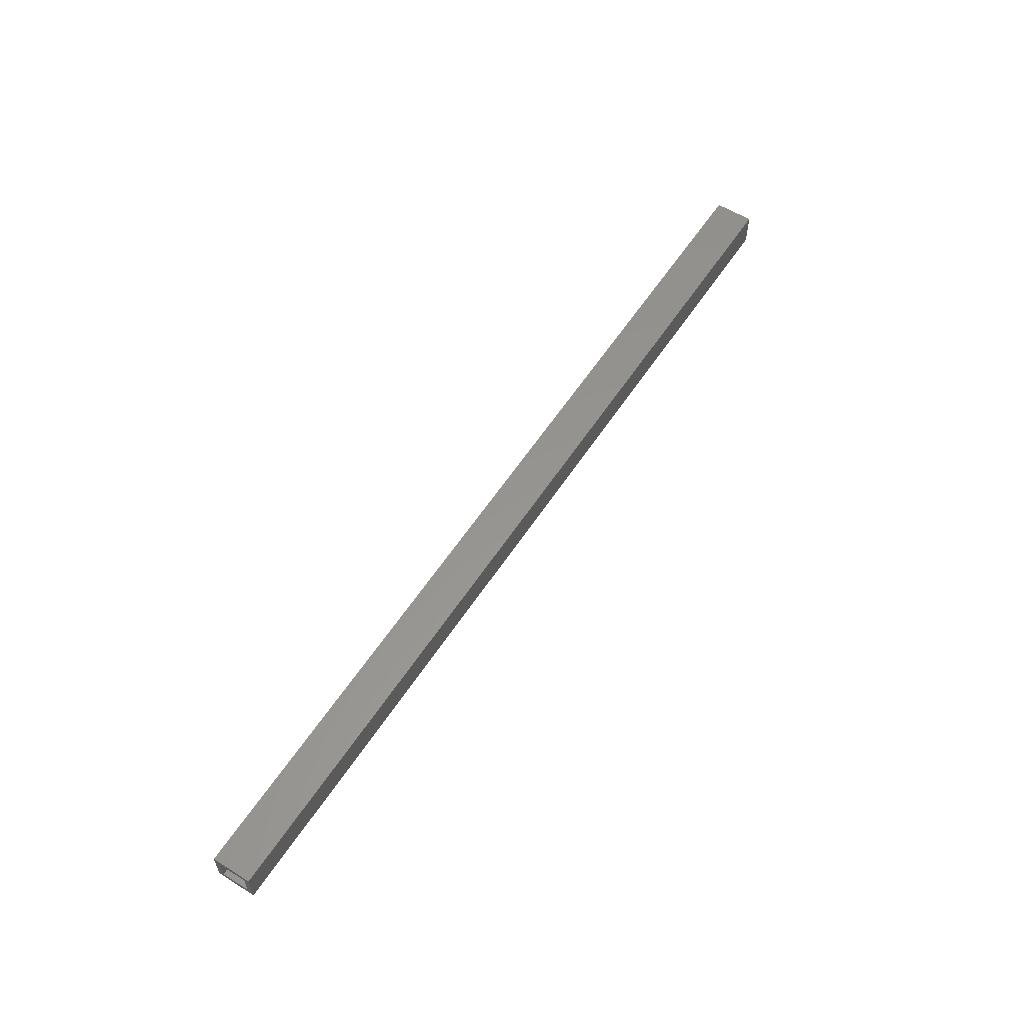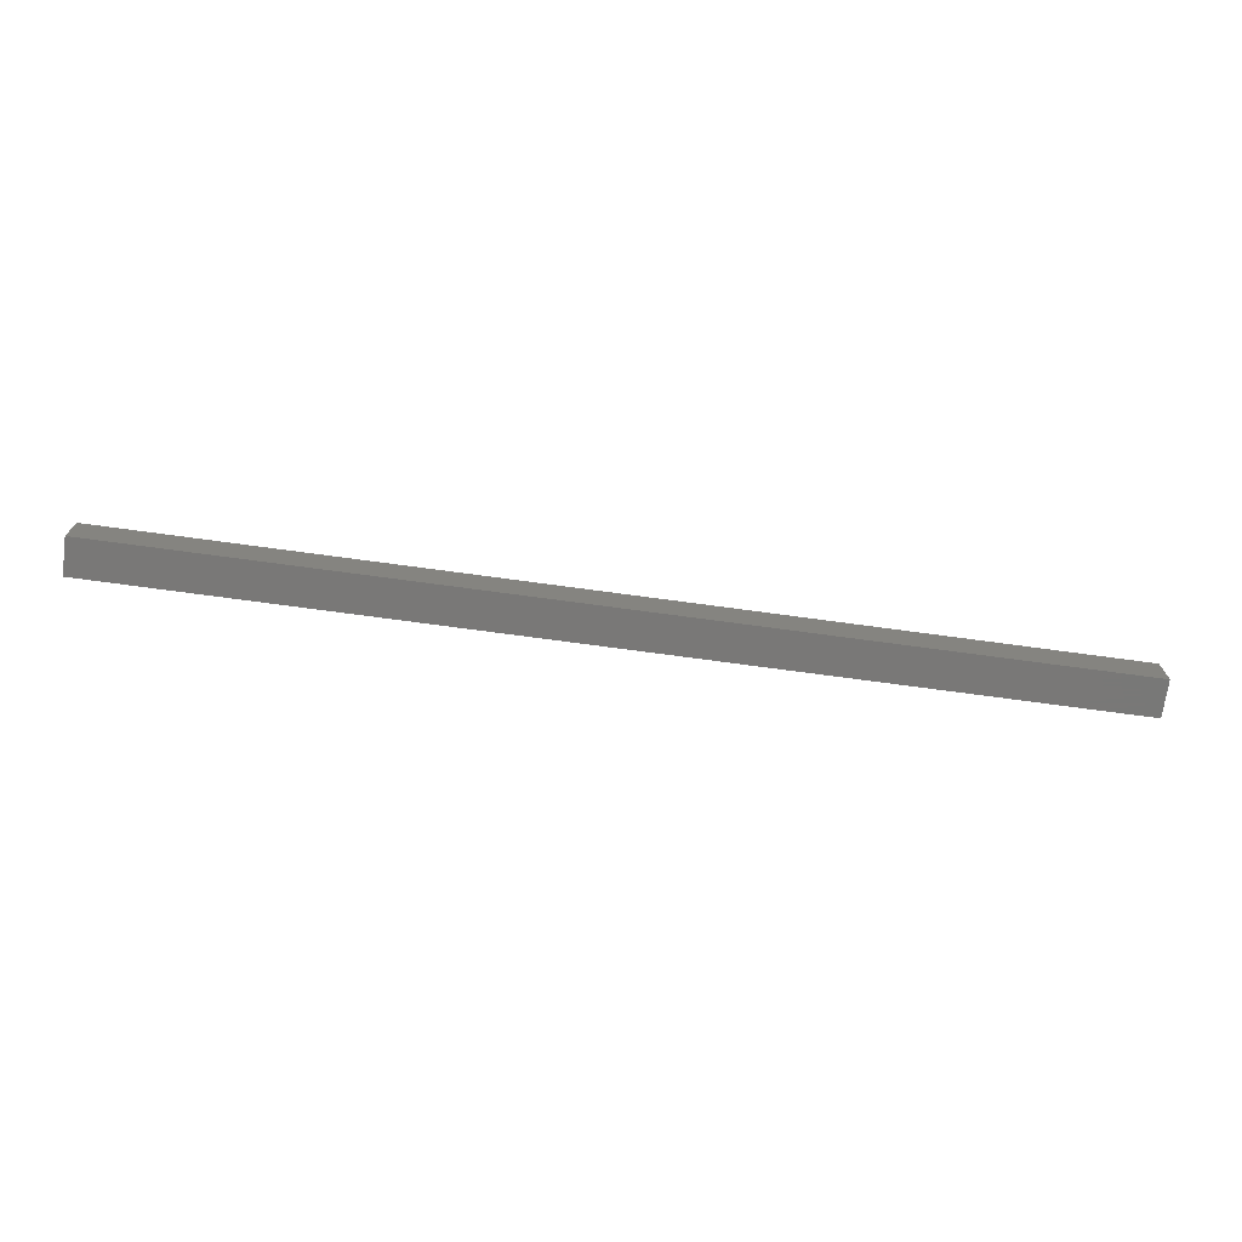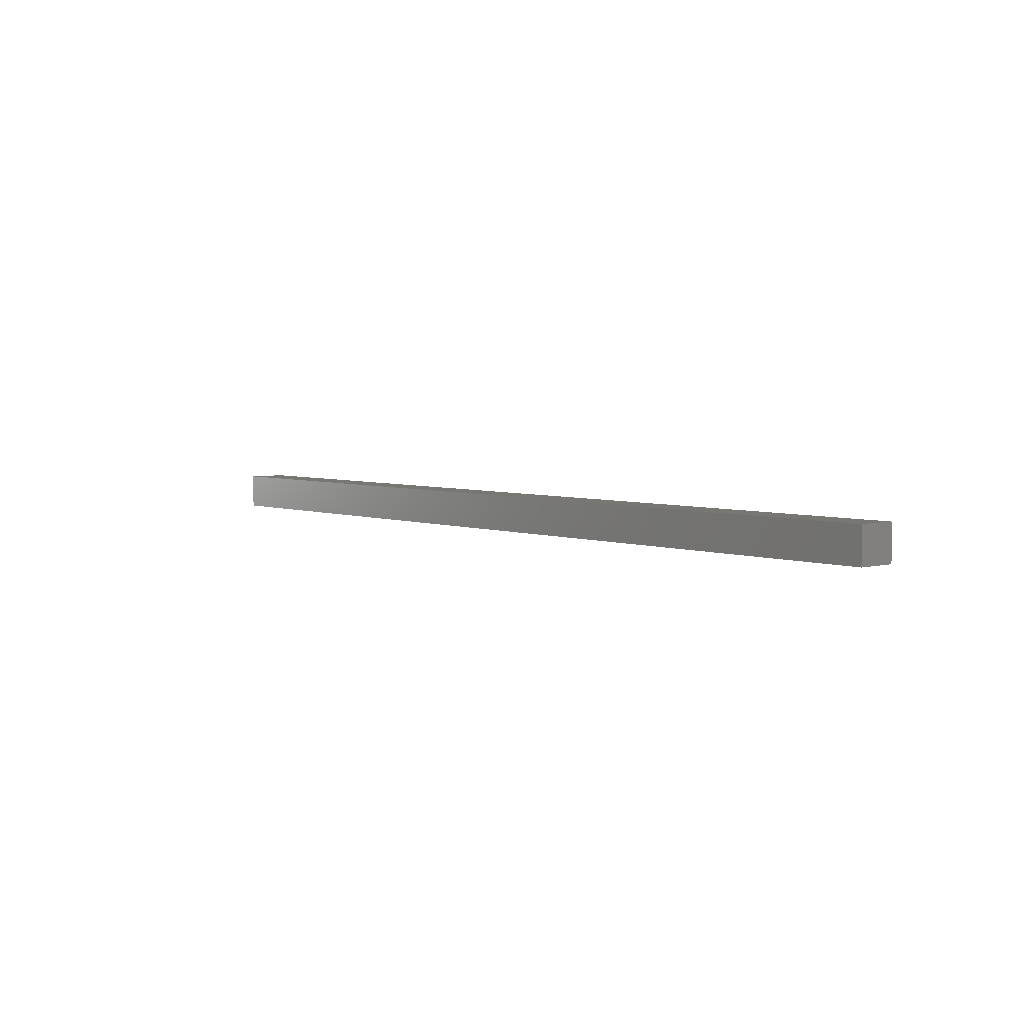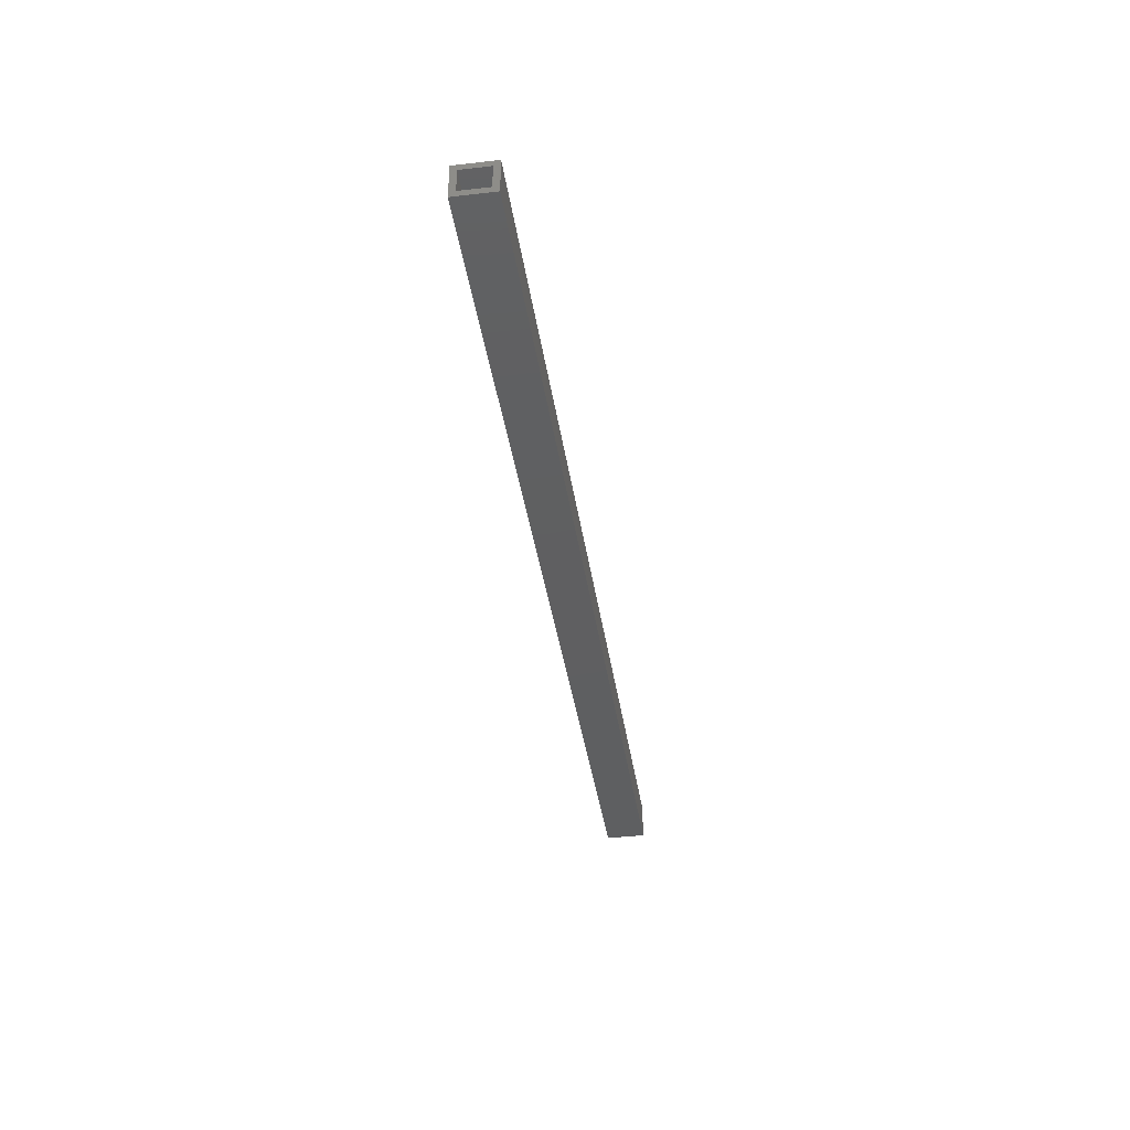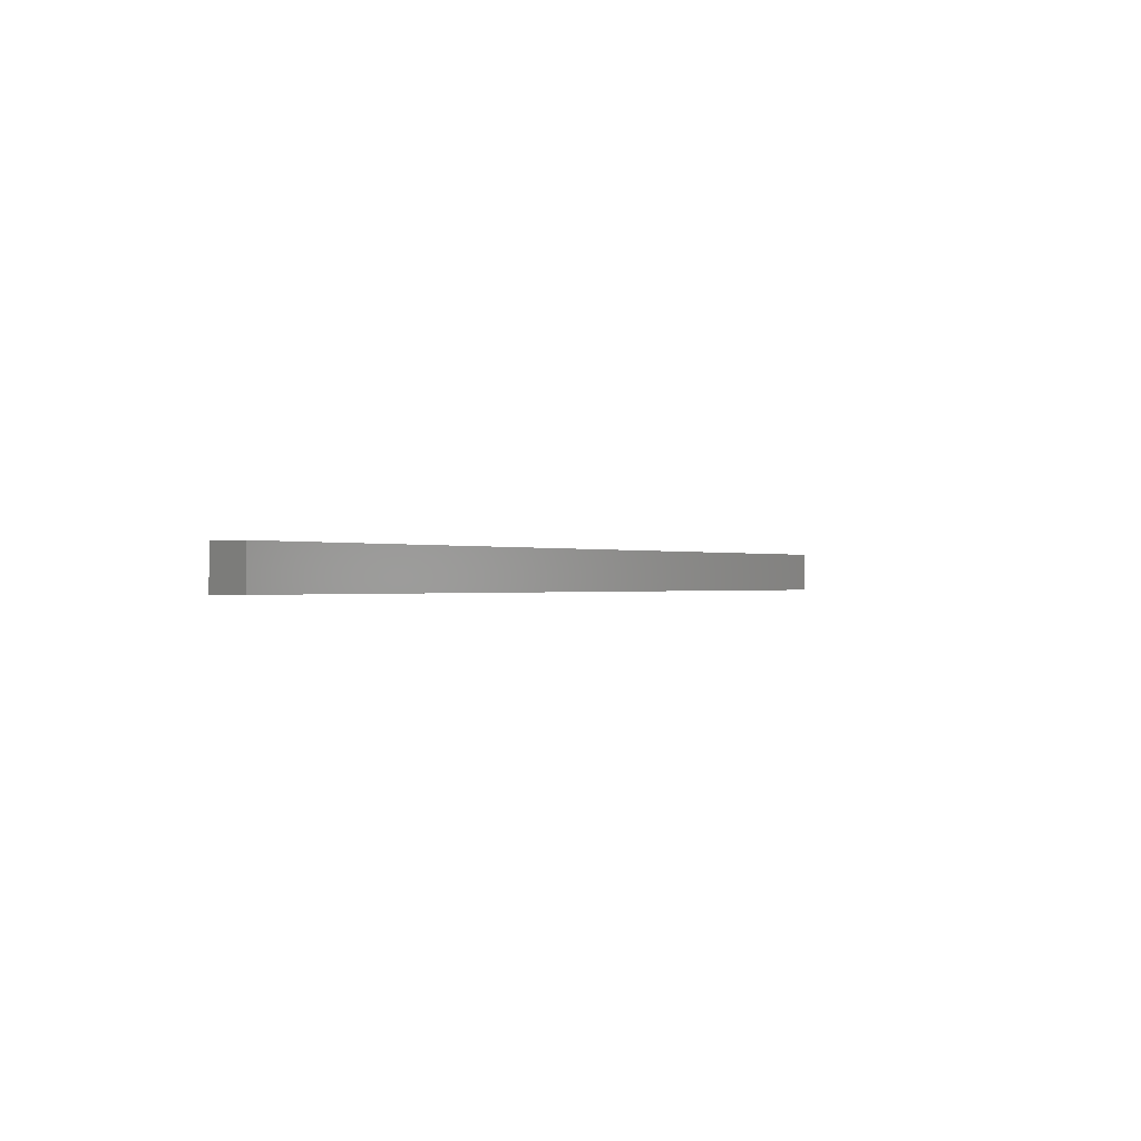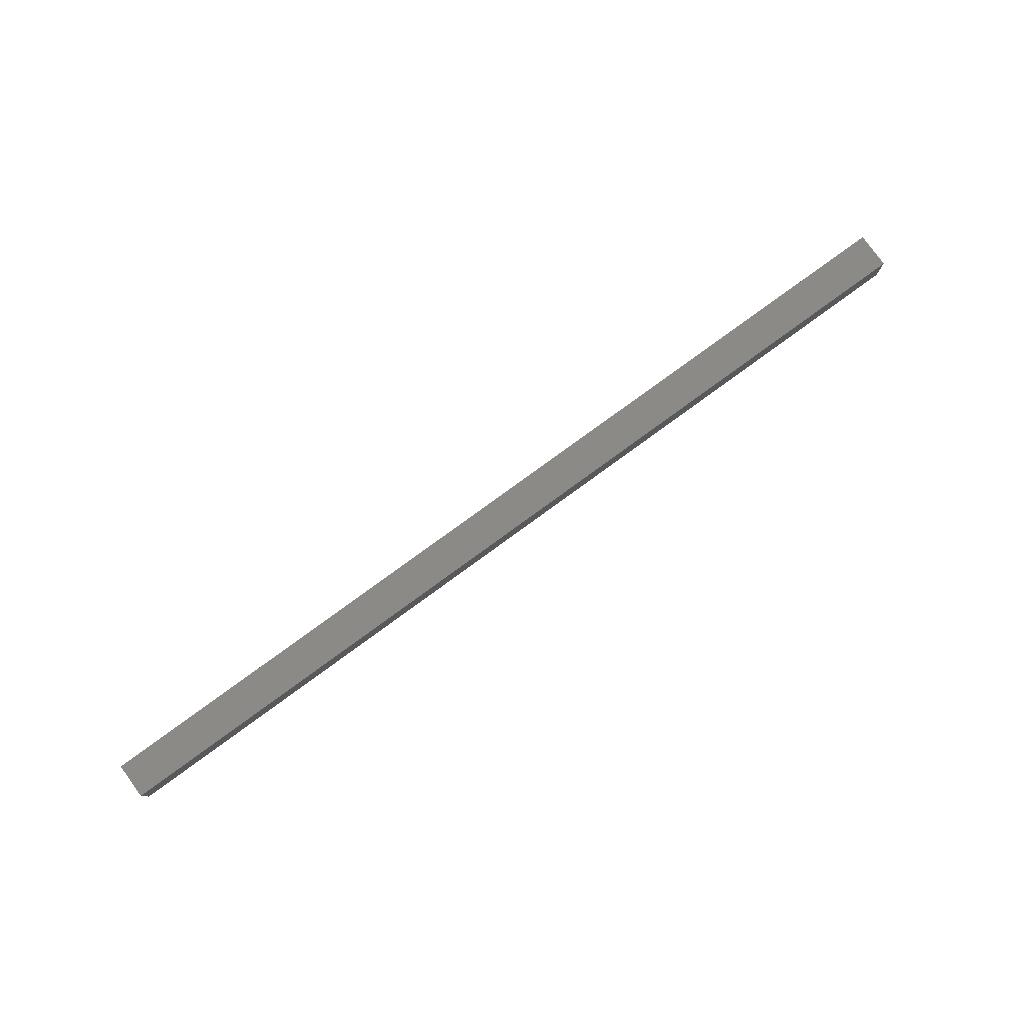
<metadata>
{"format":"stl","ext":"stl","renderer":"f3d","projection":"perspective","resolution":1024,"background":"white","views":[{"elev":57.8,"azim":122.8,"up":"+Y"},{"elev":-71.2,"azim":172.2,"up":"+Z"},{"elev":4.3,"azim":-130.2,"up":"+Y"},{"elev":-38.6,"azim":98.3,"up":"+Y"},{"elev":-0.3,"azim":-58.0,"up":"+Z"},{"elev":79.9,"azim":144.0,"up":"+Z"}]}
</metadata>
<code>
# stl→obj: 16 verts, 28 faces
v 0.75 6.809e-17 0.5312
v 0.75 -0.007812 0.5391
v 0.75 -0.04688 0.5312
v 0.75 7.382e-17 0.5829
v 0.75 -0.007812 0.5751
v 0.75 -0.04688 0.5829
v 0.75 -0.03906 0.5391
v 0.75 -0.03906 0.5751
v -0.4688 -0.03906 0.5391
v -0.4688 -0.007812 0.5391
v -0.4688 -0.03906 0.5751
v -0.4688 -0.007812 0.5751
v -0.4766 -0.04688 0.5312
v -0.4766 -0.04688 0.5829
v -0.4766 0 0.5312
v -0.4766 5.734e-18 0.5829
f 1 2 3
f 1 4 2
f 4 5 2
f 4 6 5
f 2 7 3
f 6 3 7
f 6 7 8
f 6 8 5
f 9 7 10
f 10 7 2
f 8 11 5
f 5 11 12
f 12 10 5
f 5 10 2
f 11 8 9
f 9 8 7
f 11 9 12
f 12 9 10
f 13 3 14
f 14 3 6
f 15 16 1
f 1 16 4
f 14 16 13
f 13 16 15
f 6 4 14
f 14 4 16
f 13 15 3
f 3 15 1

</code>
